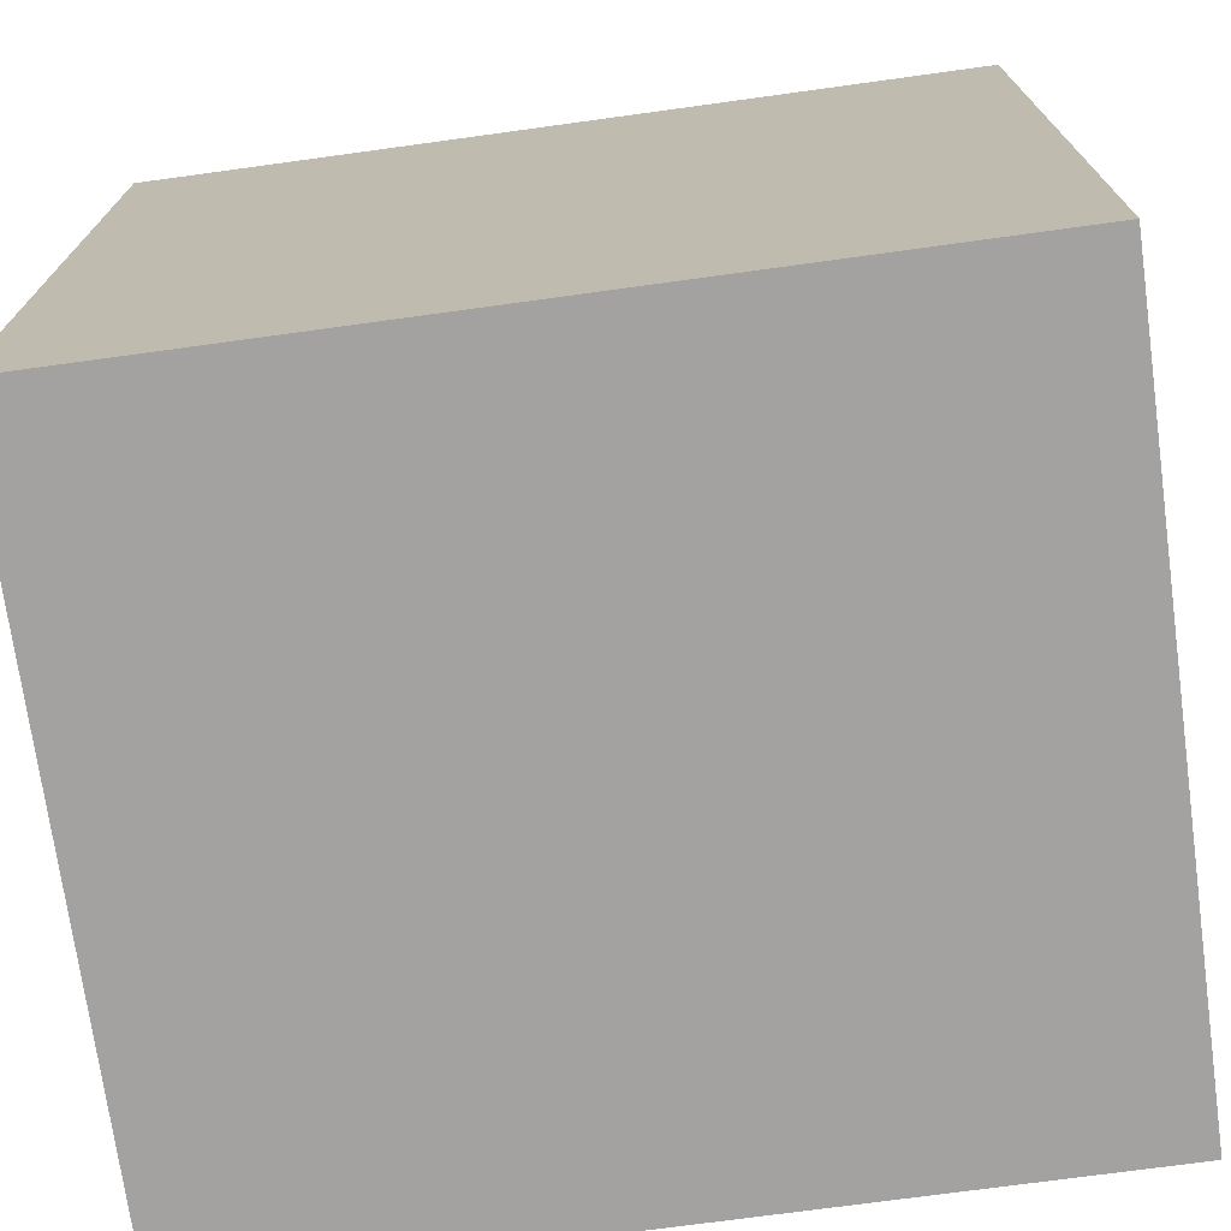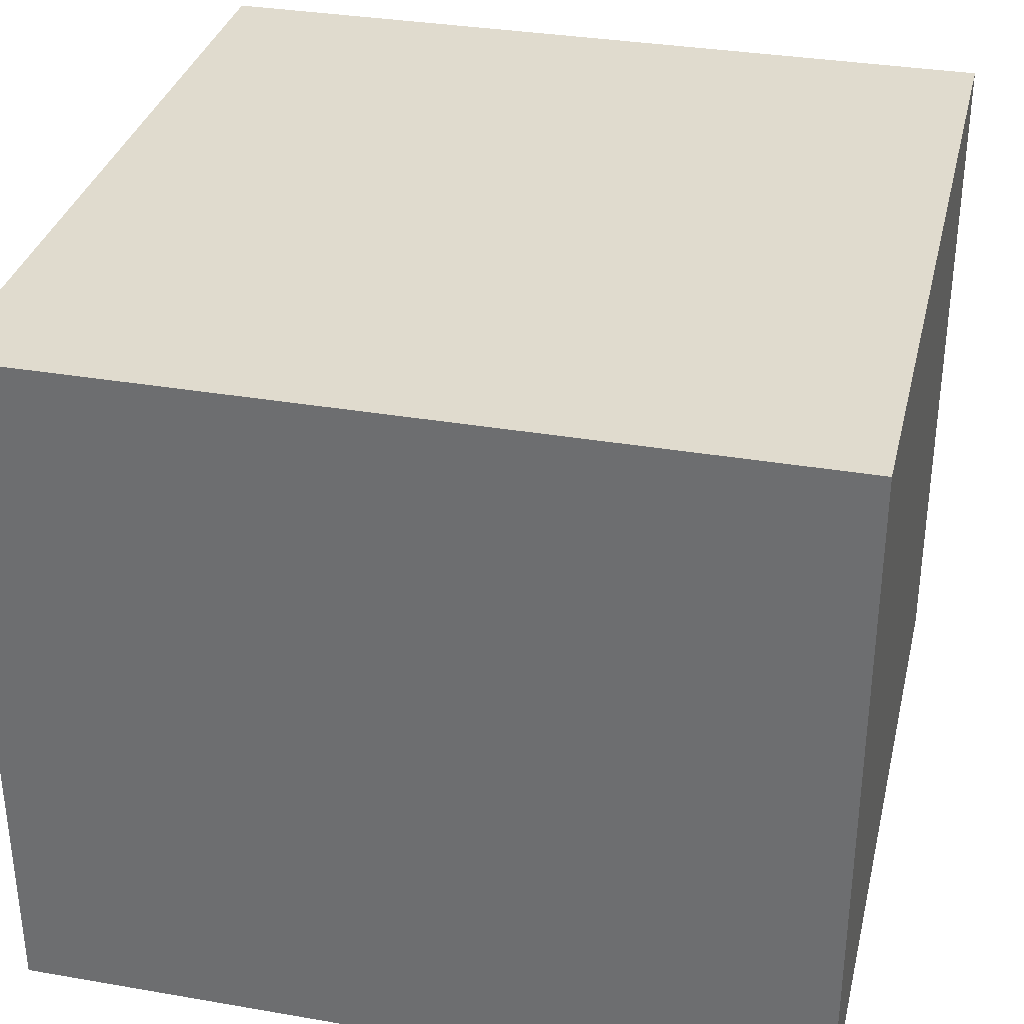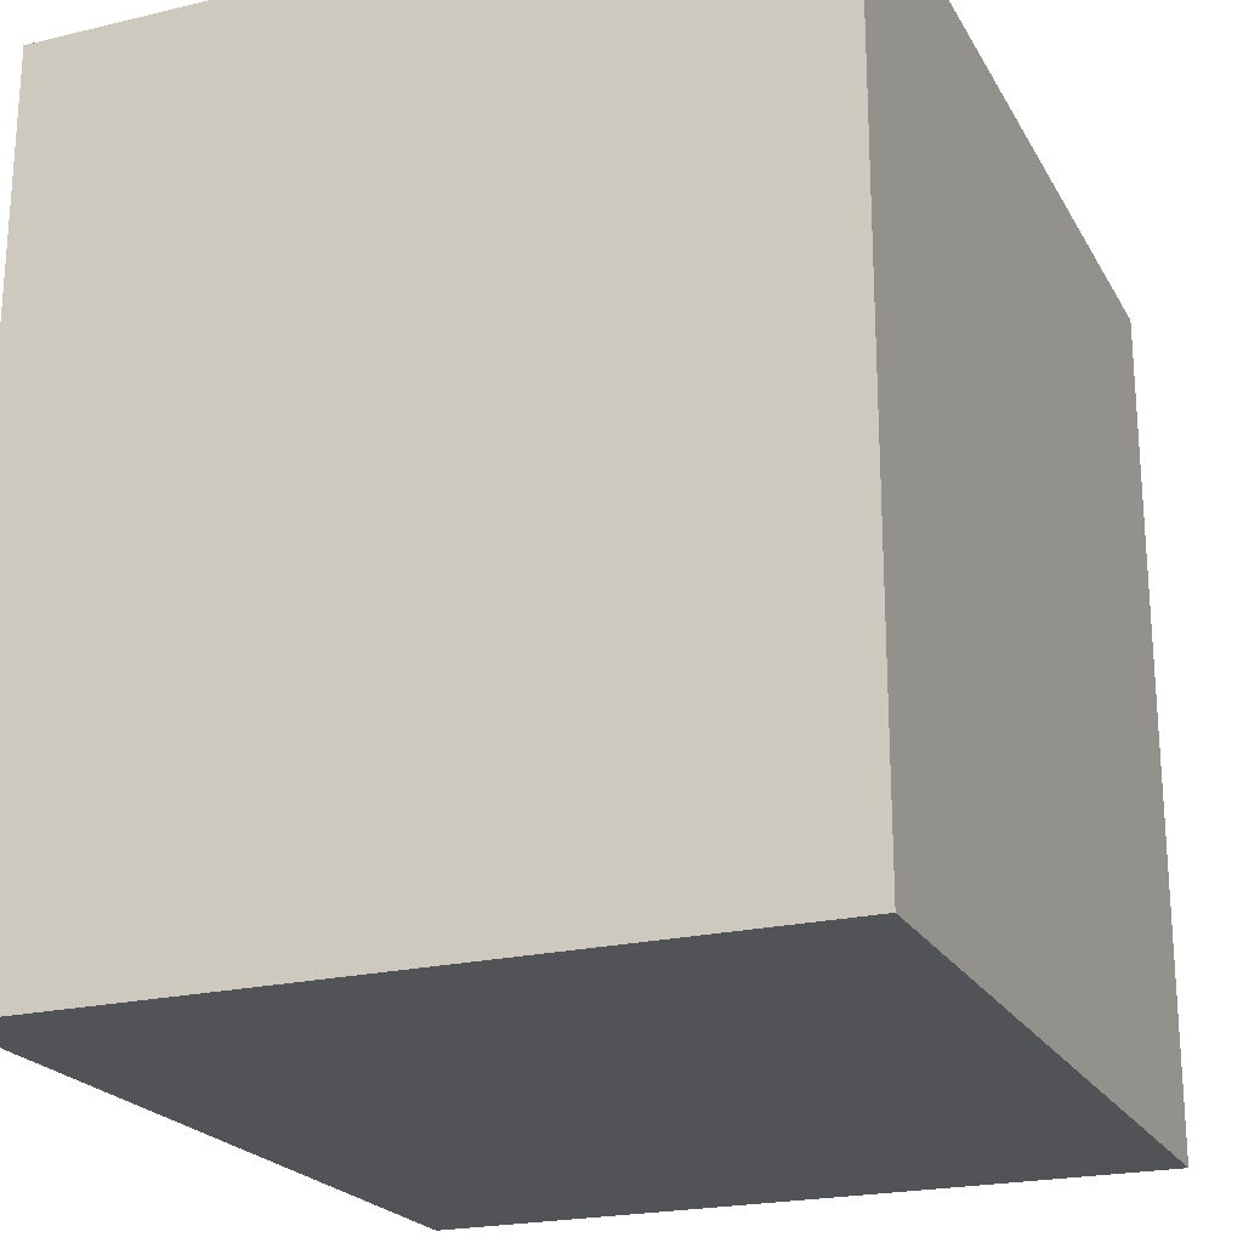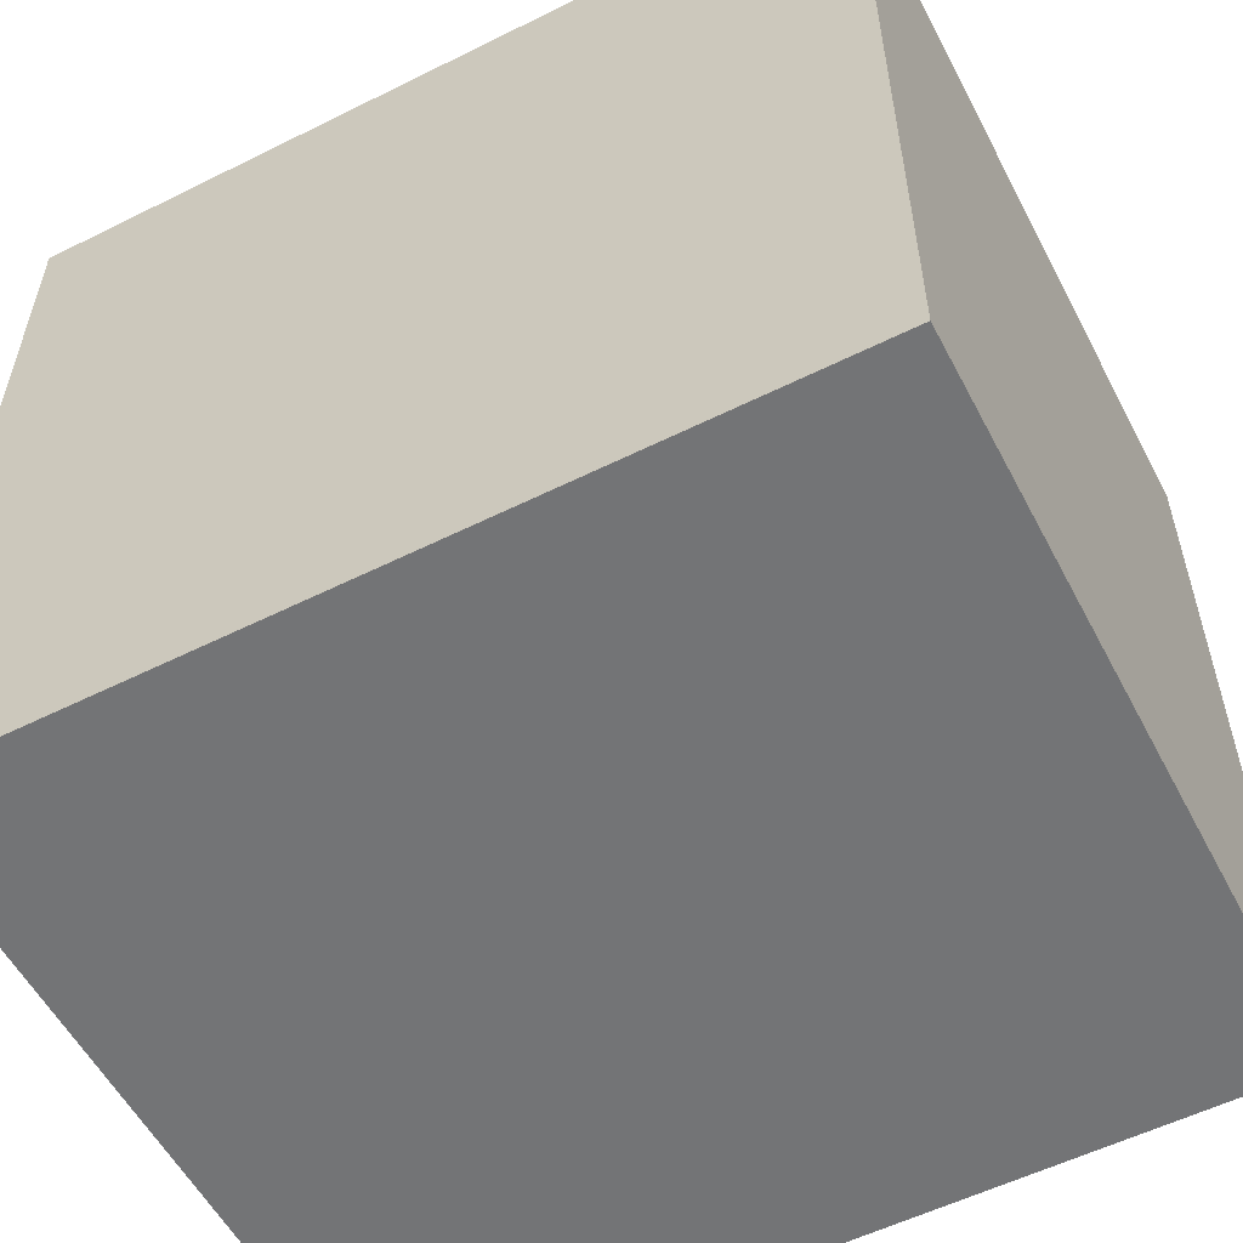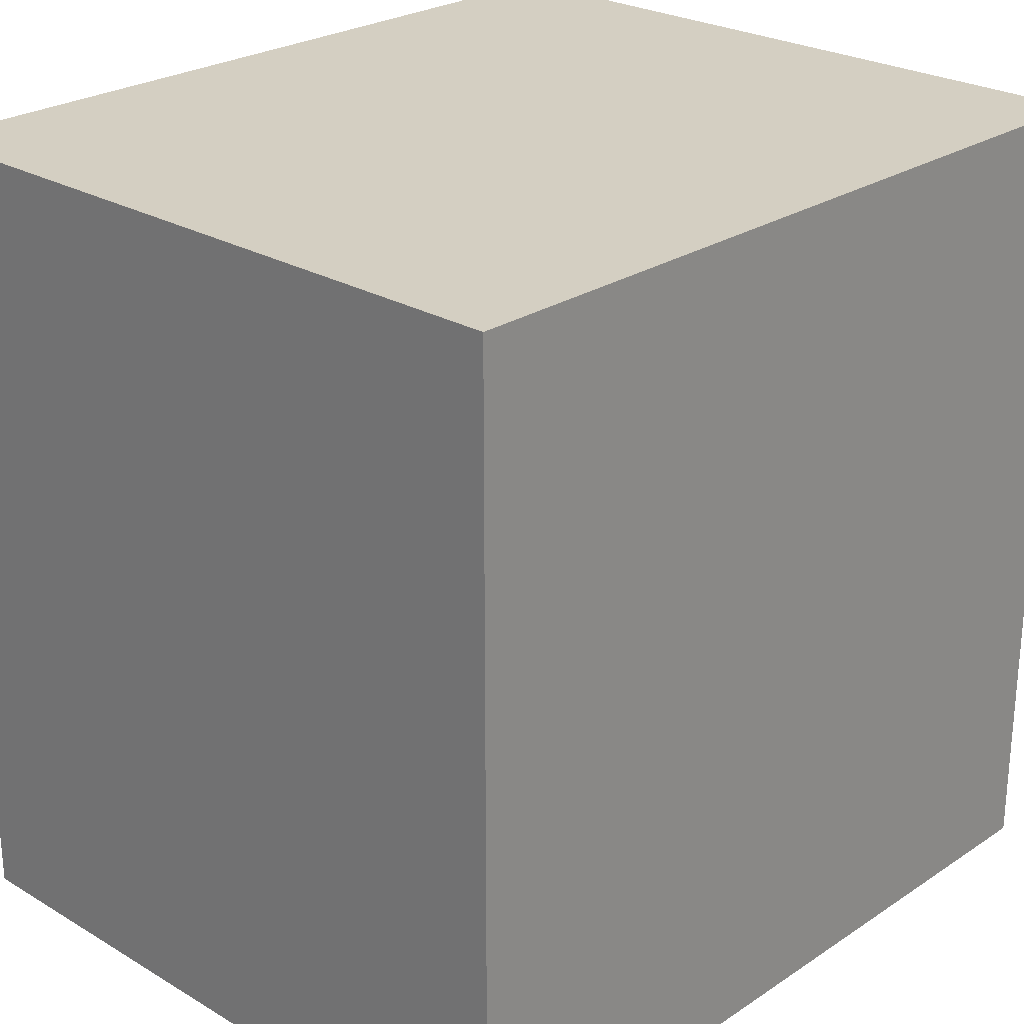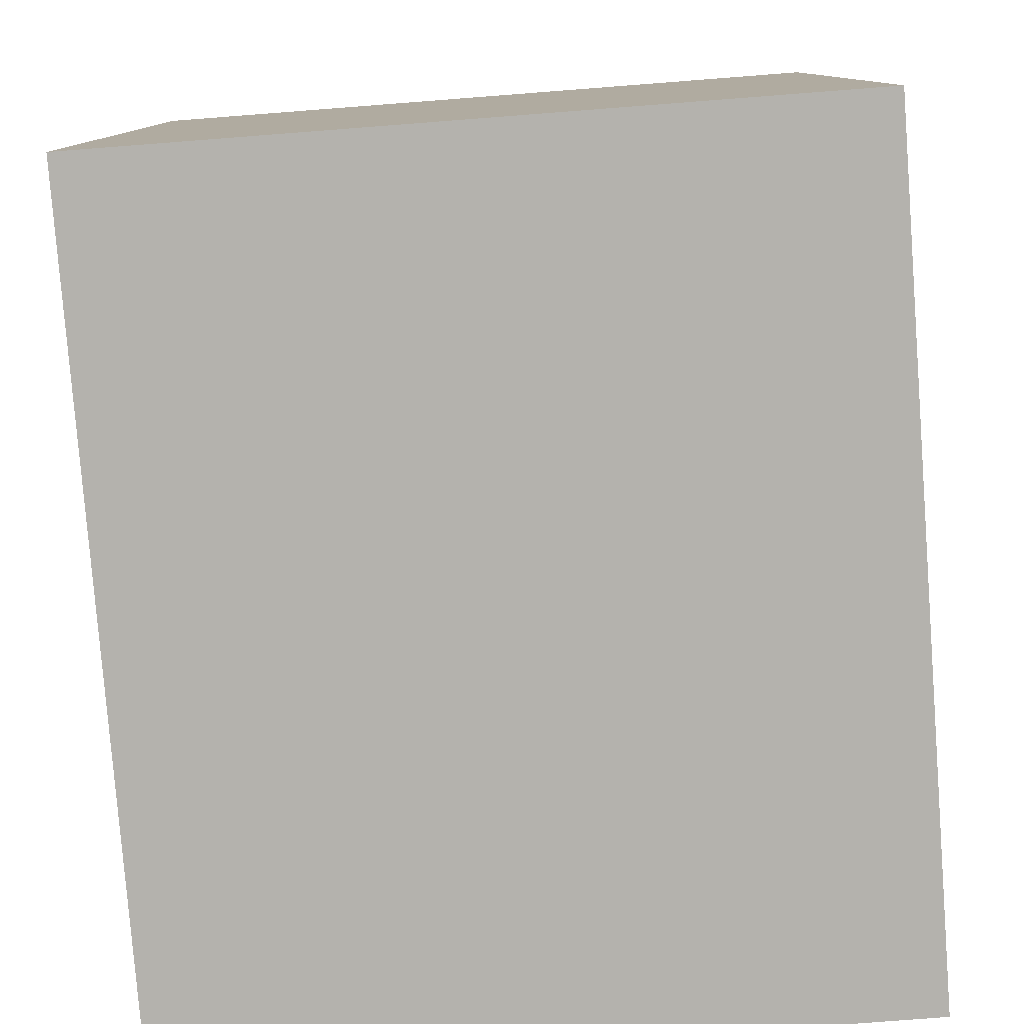
<metadata>
{"format":"obj","ext":"obj","renderer":"f3d","projection":"perspective","resolution":1024,"background":"white","views":[{"elev":-72.7,"azim":-172.2,"up":"+Z"},{"elev":33.4,"azim":13.3,"up":"+Y"},{"elev":-22.1,"azim":-67.5,"up":"+Z"},{"elev":-56.1,"azim":27.5,"up":"+Z"},{"elev":25.4,"azim":-46.5,"up":"+Z"},{"elev":-79.6,"azim":94.4,"up":"+Z"}]}
</metadata>
<code>
v  -1.428 0 1.428
v  1.428 0 1.428
v  -1.428 0 -1.428
v  1.428 0 -1.428
v  -1.428 2.5 1.428
v  1.428 2.5 1.428
v  -1.428 2.5 -1.428
v  1.428 2.5 -1.428
g Box001
f 1 3 4
f 4 2 1
f 5 6 8
f 8 7 5
f 1 2 6
f 6 5 1
f 2 4 8
f 8 6 2
f 4 3 7
f 7 8 4
f 3 1 5
f 5 7 3

</code>
